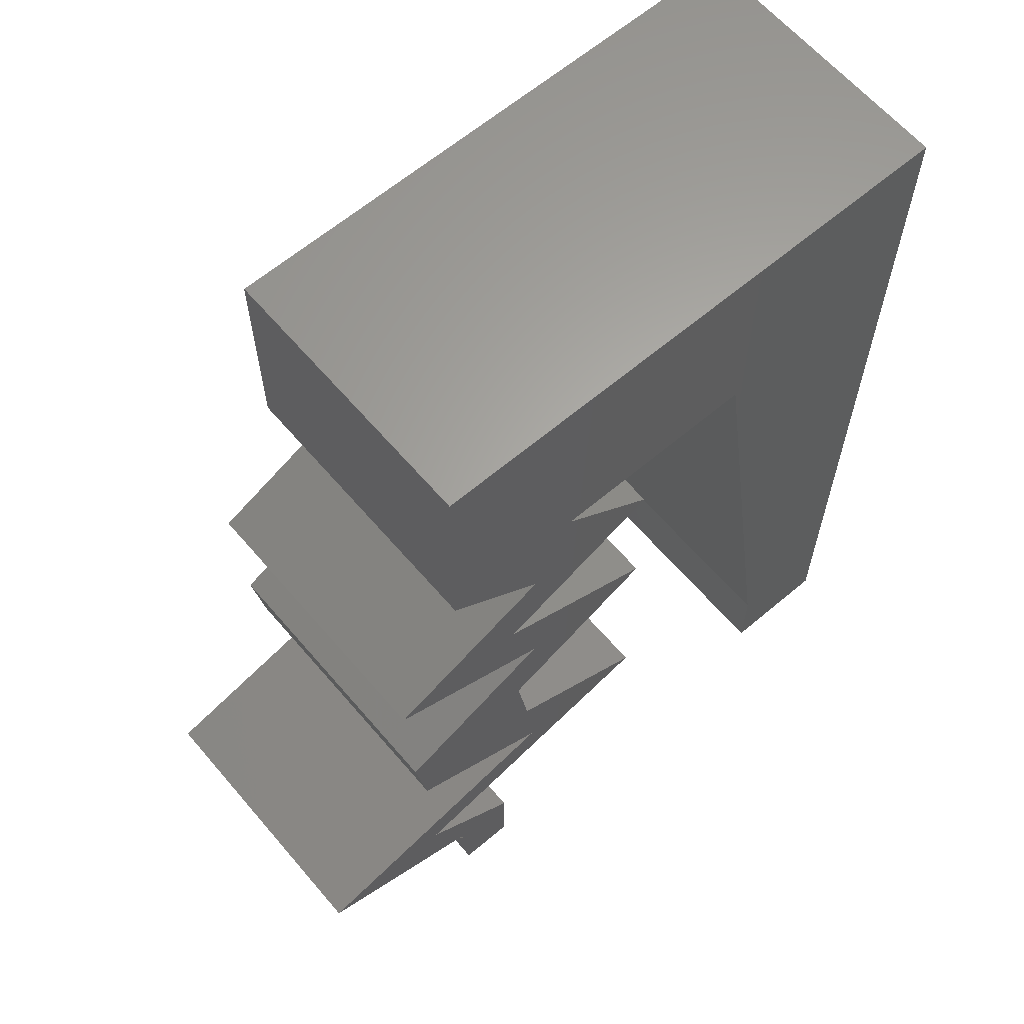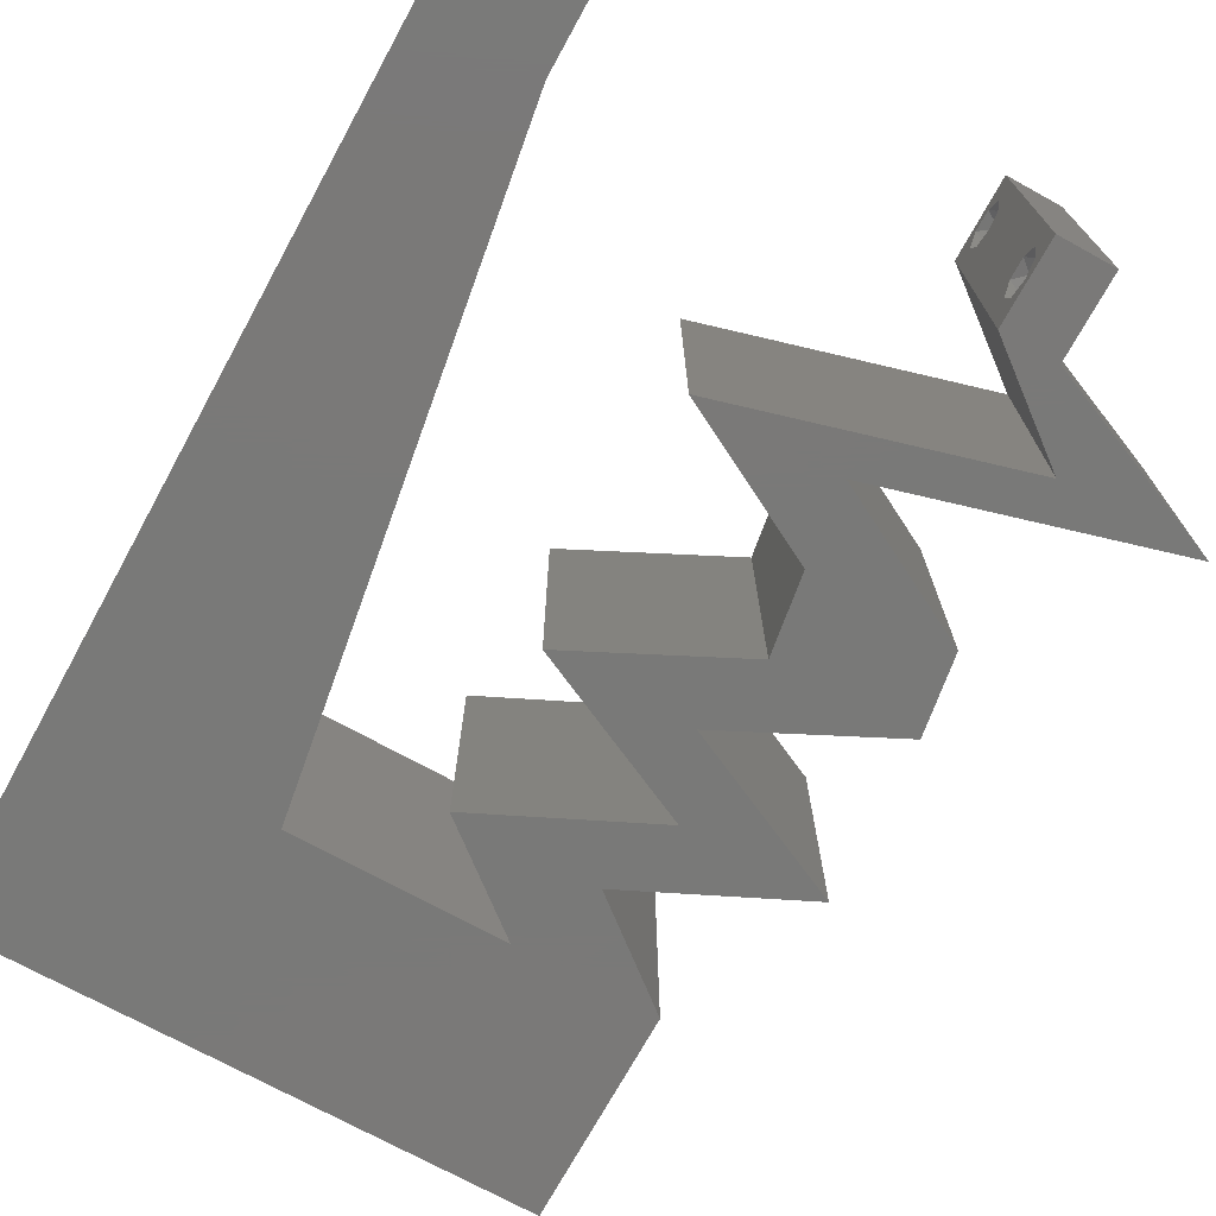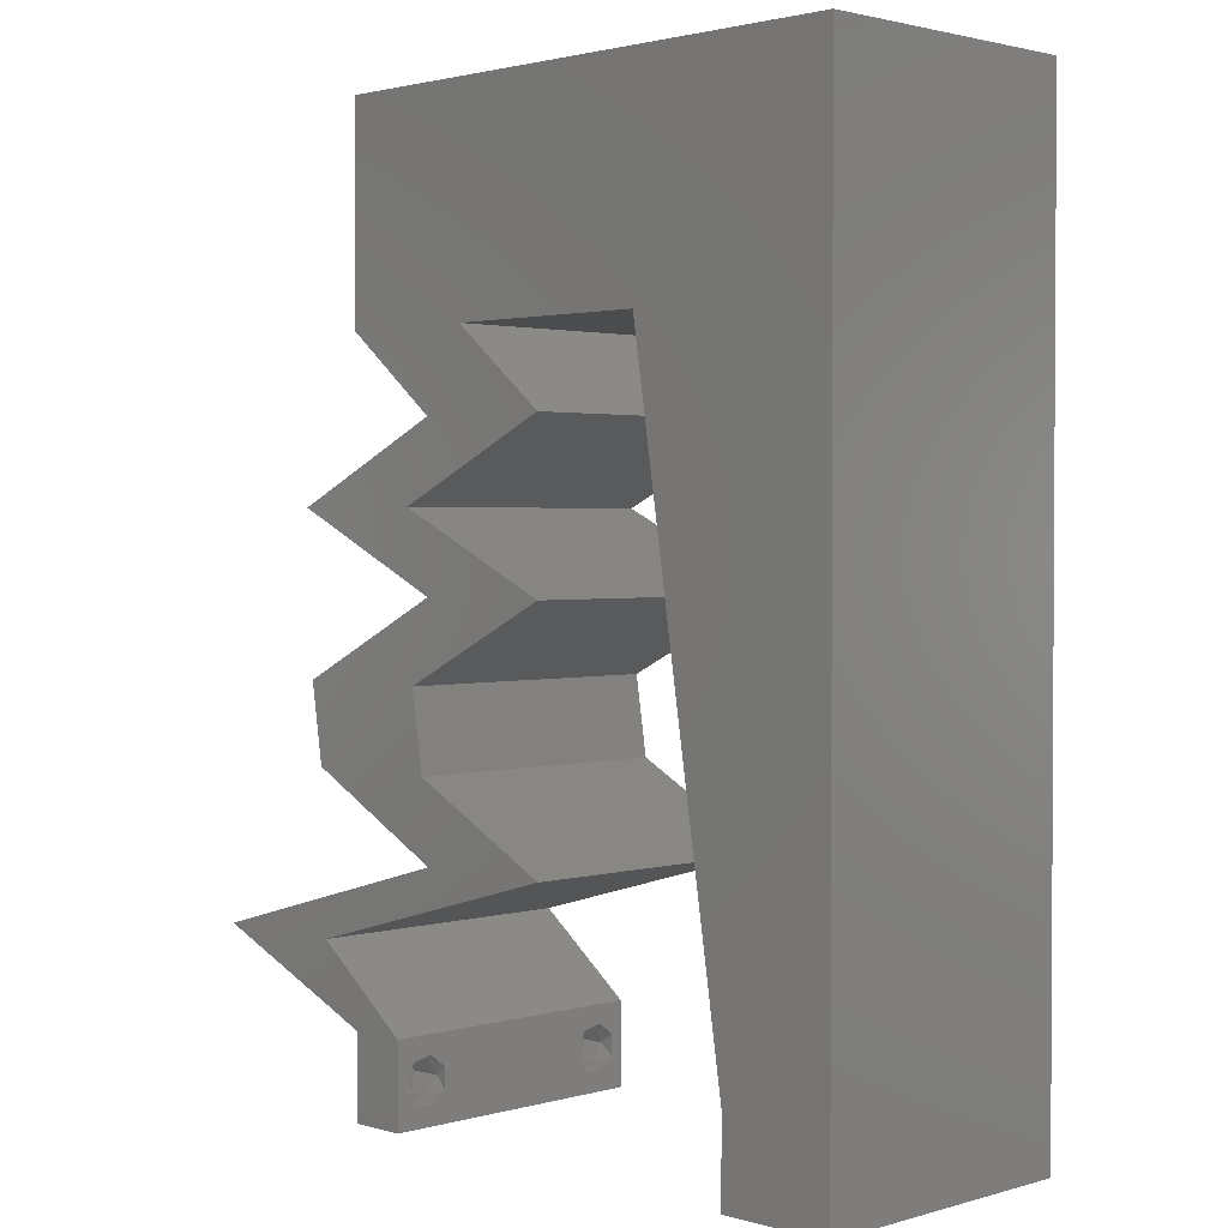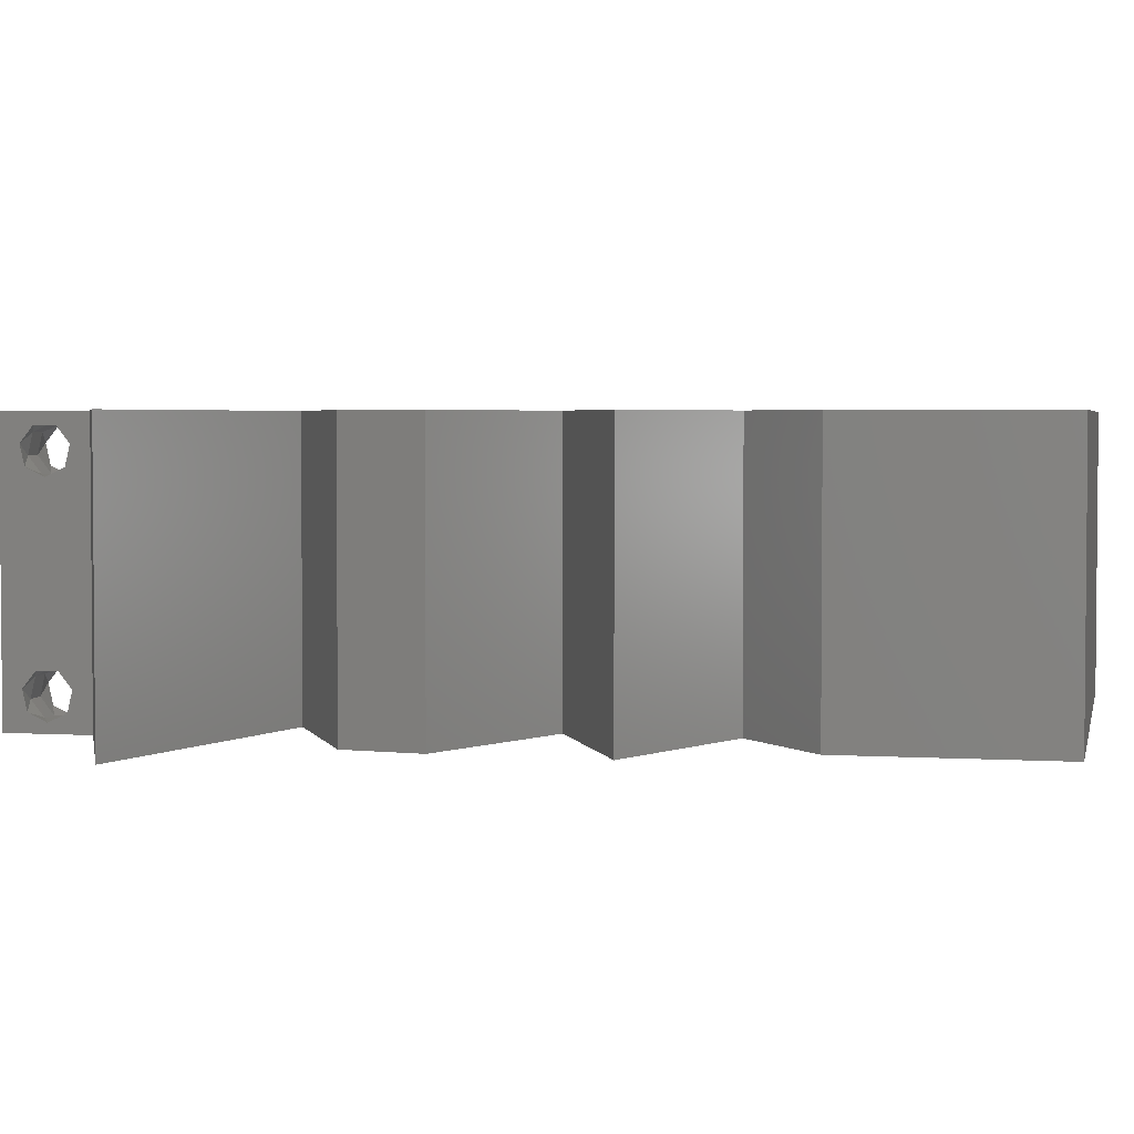
<metadata>
{"format":"stl","ext":"stl","renderer":"f3d","projection":"perspective","resolution":1024,"background":"white","views":[{"elev":63.2,"azim":139.5,"up":"+Y"},{"elev":-72.2,"azim":-28.8,"up":"+Z"},{"elev":1.9,"azim":-134.8,"up":"+Y"},{"elev":3.1,"azim":102.3,"up":"+Z"}]}
</metadata>
<code>
# stl→obj: 262 verts, 528 faces
v 0.04 0 0.01
v 0.04 -0.006 0.01
v 0.04 -0.002262 0.003932
v 0.04 -0.003 0.0159
v 0.04 -0.001671 0.00134
v 0.04 0 0
v 0.04 -0.001343 0.002778
v 0.04 -0.004657 0.002778
v 0.04 -0.006 0
v 0.04 -0.004329 0.00134
v 0.04 -0.003 0.0007
v 0.04 -0.004657 0.01798
v 0.04 -0.003738 0.01913
v 0.04 -0.006 0.02
v 0.04 -0.002262 0.01913
v 0.04 -0.001343 0.01798
v 0.04 0 0.02
v 0.04 -0.001671 0.01654
v 0.04 -0.004329 0.01654
v 0.04 -0.003738 0.003932
v 0.036 -0.006 0.01
v 0.036 0 0.01
v 0.036 -0.002262 0.003932
v 0.036 -0.003 0.0159
v 0.036 -0.001343 0.002778
v 0.036 0 0
v 0.036 -0.001671 0.00134
v 0.036 -0.004329 0.00134
v 0.036 -0.006 0
v 0.036 -0.004657 0.002778
v 0.036 -0.003 0.0007
v 0.036 -0.001343 0.01798
v 0.036 -0.002262 0.01913
v 0.036 0 0.02
v 0.036 -0.003738 0.01913
v 0.036 -0.004657 0.01798
v 0.036 -0.006 0.02
v 0.036 -0.004329 0.01654
v 0.036 -0.001671 0.01654
v 0.036 -0.003738 0.003932
v 0.0431 0.008437 0.02
v 0.04319 0.005625 0.02
v 0.0466 0.002813 0.02
v 0.033 0.03938 0.02
v 0.03497 0.03375 0.02
v 0.03899 0.03656 0.02
v 0.033 0.02813 0.02
v 0.02899 0.03094 0.02
v 0.03899 0.03094 0.02
v 0.02899 0.03656 0.02
v 0 -0.006 0.02
v 0.008 -0.006 0.02
v 0.004 -0.003 0.02
v 0.008 0 0.02
v 0 0 0.02
v 0.04 0.045 0.02
v 0.035 0.04632 0.02
v 0.01 0.06 0.02
v 0 0.06 0.02
v 0.009138 0.05112 0.02
v 0 0.048 0.02
v 0.015 0.045 0.02
v 0.007562 0.0404 0.02
v 0.03448 0.0225 0.02
v 0.03874 0.02531 0.02
v 0.02874 0.02531 0.02
v 0.04497 0.03375 0.02
v 0.01875 0.0515 0.02
v 0.023 0.02813 0.02
v 0.004437 0.005813 0.02
v 0.02 0.06 0.02
v 0.03 0.06 0.02
v 0.02574 0.05211 0.02
v 0.04448 0.0225 0.02
v 0.03898 0.02081 0.02
v 0.04 0.06 0.02
v 0.03569 0.05613 0.02
v 0.03361 0.01688 0.02
v 0.03 0.045 0.02
v 0.01325 0.03375 0.02
v 0.023 0.03938 0.02
v 0.02875 0.04008 0.02
v 0.03274 0.05203 0.02
v 0.04361 0.01688 0.02
v 0 0.024 0.02
v 0 0.012 0.02
v 0.005396 0.01823 0.02
v 0.0225 0.045 0.02
v 0.04 0.0525 0.02
v 0 0.036 0.02
v 0.00975 0.01125 0.02
v 0.0115 0.0225 0.02
v 0.038 -0.003 0.02
v 0.006505 0.02904 0.02
v 0.05319 0.005625 0.02
v 0.033 0.01125 0.02
v 0.023 0.01125 0.02
v 0.0331 0.008437 0.02
v 0 -0.006 0.01
v 0 -0.003 0.015
v 0 0 0.01
v 0 -0.006 0
v 0 -0.003 0.005
v 0 0 0
v 0.004 -0.006 0.015
v 0.008 -0.006 0.01
v 0.004 -0.006 0.005
v 0.008 -0.006 0
v 0 0.009 0.0114
v 0 0.06 0
v 0 0.051 0.0086
v 0 0.06 0.01
v 0 0.048 0
v 0 0.0415 0.009767
v 0 0.03 0.01
v 0 0.036 0
v 0 0.024 0
v 0 0.0185 0.01023
v 0 0.012 0
v 0 0.005337 0.005128
v 0 0.05466 0.01487
v 0.0431 0.008437 0
v 0.0466 0.002813 0
v 0.04319 0.005625 0
v 0.03497 0.03375 0
v 0.033 0.03938 0
v 0.03899 0.03656 0
v 0.033 0.02813 0
v 0.02899 0.03094 0
v 0.02899 0.03656 0
v 0.03899 0.03094 0
v 0.004 -0.003 0
v 0.008 0 0
v 0.035 0.04632 0
v 0.04 0.045 0
v 0.01 0.06 0
v 0.009138 0.05112 0
v 0.015 0.045 0
v 0.007562 0.0404 0
v 0.03448 0.0225 0
v 0.02874 0.02531 0
v 0.03874 0.02531 0
v 0.04497 0.03375 0
v 0.01875 0.0515 0
v 0.023 0.02813 0
v 0.004437 0.005813 0
v 0.02 0.06 0
v 0.03 0.06 0
v 0.02574 0.05211 0
v 0.04448 0.0225 0
v 0.03898 0.02081 0
v 0.04 0.06 0
v 0.03569 0.05613 0
v 0.03361 0.01688 0
v 0.03 0.045 0
v 0.01325 0.03375 0
v 0.023 0.03938 0
v 0.02875 0.04008 0
v 0.03274 0.05203 0
v 0.04361 0.01688 0
v 0.005396 0.01823 0
v 0.0225 0.045 0
v 0.04 0.0525 0
v 0.00975 0.01125 0
v 0.0115 0.0225 0
v 0.038 -0.003 0
v 0.006505 0.02904 0
v 0.033 0.01125 0
v 0.023 0.01125 0
v 0.0331 0.008437 0
v 0.05319 0.005625 0
v 0.008 0 0.01
v 0.008 -0.003 0.015
v 0.008 -0.003 0.005
v 0.015 0.06 0.01134
v 0.025 0.06 0.008977
v 0.006575 0.06 0.007337
v 0.03344 0.06 0.01273
v 0.04 0.06 0.01
v 0.03407 0.06 0.005945
v 0.005798 0.06 0.01422
v 0.04 0.05261 0.007675
v 0.04 0.045 0.01
v 0.04 0.05541 0.01462
v 0.04 0.05025 0.01466
v 0.0365 0.04219 0.015
v 0.033 0.03938 0.01
v 0.0365 0.04219 0.005
v 0.04497 0.03375 0.01
v 0.033 0.02813 0.01
v 0.04448 0.0225 0.01
v 0.04361 0.01688 0.01
v 0.04405 0.01969 0.005
v 0.04405 0.01969 0.015
v 0.0383 0.01406 0.005916
v 0.0383 0.01406 0.01398
v 0.033 0.01125 0.01
v 0.05319 0.005625 0.01
v 0.04551 0.007766 0.01213
v 0.04002 0.009295 0.007366
v 0.04814 0.007031 0.005
v 0.03887 0.009614 0.01401
v 0.04673 0.00287 0.007544
v 0.04916 0.003906 0.01461
v 0.04462 0.001969 0.01473
v 0.0396 0.002812 0.015
v 0.04319 0.005625 0.01
v 0.0396 0.002812 0.005
v 0.03551 0.007766 0.01213
v 0.03002 0.009295 0.007366
v 0.023 0.01125 0.01
v 0.03814 0.007031 0.005
v 0.02887 0.009614 0.01401
v 0.0283 0.01406 0.005916
v 0.0283 0.01406 0.01398
v 0.03361 0.01688 0.01
v 0.03448 0.0225 0.01
v 0.03405 0.01969 0.005
v 0.03405 0.01969 0.015
v 0.023 0.02813 0.01
v 0.03497 0.03375 0.01
v 0.023 0.03938 0.01
v 0.0265 0.04219 0.015
v 0.03 0.045 0.01
v 0.0265 0.04219 0.005
v 0.02261 0.045 0.007675
v 0.015 0.045 0.01
v 0.02541 0.045 0.01462
v 0.02025 0.045 0.01466
v 0.009315 0.008452 0.01174
v 0.01369 0.03655 0.008258
v 0.0123 0.02765 0.009687
v 0.01069 0.01727 0.01024
v 0.0385 -0.002262 0.01607
v 0.03873 -0.003738 0.01607
v 0.03726 -0.003758 0.01608
v 0.03712 -0.002262 0.01607
v 0.03727 -0.004657 0.01722
v 0.03873 -0.004329 0.01866
v 0.03875 -0.004657 0.01722
v 0.03873 -0.001671 0.01866
v 0.03727 -0.001343 0.01722
v 0.03875 -0.001343 0.01722
v 0.03727 -0.003 0.0193
v 0.03875 -0.003 0.0193
v 0.03725 -0.004329 0.01866
v 0.03725 -0.001671 0.01866
v 0.03873 -0.003738 0.0008684
v 0.03727 -0.002262 0.0008684
v 0.03726 -0.003758 0.0008785
v 0.03871 -0.002229 0.0008847
v 0.03727 -0.004657 0.002022
v 0.03873 -0.004329 0.00346
v 0.03875 -0.004657 0.002022
v 0.03725 -0.004329 0.00346
v 0.03727 -0.001671 0.00346
v 0.03873 -0.001343 0.002022
v 0.03875 -0.001671 0.00346
v 0.03725 -0.001343 0.002022
v 0.03798 -0.002989 0.0041
v 0.03685 -0.003 0.0041
v 0.03914 -0.003005 0.0041
f 1 2 3
f 1 4 2
f 5 6 7
f 8 9 10
f 9 11 10
f 5 11 6
f 12 13 14
f 15 16 17
f 14 15 17
f 13 15 14
f 9 6 11
f 8 2 9
f 17 18 1
f 16 18 17
f 2 19 14
f 19 12 14
f 6 1 7
f 1 18 4
f 4 19 2
f 7 1 3
f 20 2 8
f 3 2 20
f 21 22 23
f 24 22 21
f 25 26 27
f 28 29 30
f 31 29 28
f 27 26 31
f 32 33 34
f 35 36 37
f 33 37 34
f 37 36 38
f 35 37 33
f 34 39 32
f 26 29 31
f 30 29 21
f 37 38 21
f 34 22 39
f 22 26 25
f 21 38 24
f 39 22 24
f 21 40 30
f 23 40 21
f 23 22 25
f 41 42 43
f 44 45 46
f 47 45 48
f 45 47 49
f 45 44 50
f 51 52 53
f 54 55 53
f 44 56 57
f 58 59 60
f 59 61 60
f 62 60 63
f 47 64 65
f 64 47 66
f 67 46 49
f 68 58 60
f 69 66 48
f 55 54 70
f 71 58 68
f 60 61 63
f 72 71 73
f 74 65 75
f 73 71 68
f 76 72 77
f 46 45 49
f 66 47 48
f 64 78 75
f 79 44 57
f 80 62 63
f 81 50 82
f 72 73 83
f 84 74 75
f 85 86 87
f 44 79 82
f 88 79 73
f 65 64 75
f 56 89 57
f 62 88 68
f 72 83 77
f 61 90 63
f 62 68 60
f 91 86 70
f 89 83 57
f 91 92 87
f 73 79 83
f 37 14 93
f 63 90 94
f 80 63 94
f 88 73 68
f 52 54 53
f 55 51 53
f 90 85 94
f 87 92 94
f 85 87 94
f 17 34 93
f 50 44 82
f 92 80 94
f 86 91 87
f 89 76 77
f 83 79 57
f 83 89 77
f 86 55 70
f 95 41 43
f 14 17 93
f 34 37 93
f 79 81 82
f 54 91 70
f 84 78 96
f 78 84 75
f 78 97 96
f 96 97 98
f 41 96 98
f 17 42 34
f 42 17 43
f 42 41 98
f 99 100 101
f 55 100 51
f 102 103 104
f 101 103 99
f 51 100 99
f 101 100 55
f 99 103 102
f 104 103 101
f 52 105 106
f 99 105 51
f 102 107 99
f 106 107 108
f 51 105 52
f 106 105 99
f 108 107 102
f 99 107 106
f 55 109 101
f 110 111 112
f 113 111 110
f 86 109 55
f 114 115 90
f 116 115 114
f 116 114 113
f 90 115 85
f 117 115 116
f 118 115 117
f 85 118 86
f 61 114 90
f 119 118 117
f 85 115 118
f 104 120 119
f 59 121 61
f 61 111 114
f 119 109 118
f 119 120 109
f 61 121 111
f 118 109 86
f 114 111 113
f 112 121 59
f 101 120 104
f 109 120 101
f 111 121 112
f 122 123 124
f 125 126 127
f 128 129 125
f 125 130 126
f 131 128 125
f 102 132 108
f 133 132 104
f 126 134 135
f 136 137 110
f 110 137 113
f 138 139 137
f 140 141 128
f 140 128 142
f 127 143 131
f 144 137 136
f 145 129 141
f 104 146 133
f 147 144 136
f 137 139 113
f 148 149 147
f 150 151 142
f 149 144 147
f 152 153 148
f 127 131 125
f 141 129 128
f 140 151 154
f 155 134 126
f 156 139 138
f 157 158 130
f 148 159 149
f 160 151 150
f 117 161 119
f 126 158 155
f 162 149 155
f 142 151 140
f 135 134 163
f 138 144 162
f 148 153 159
f 113 139 116
f 138 137 144
f 164 146 119
f 163 134 159
f 164 161 165
f 149 159 155
f 29 166 9
f 139 167 116
f 156 167 139
f 162 144 149
f 108 132 133
f 104 132 102
f 116 167 117
f 161 167 165
f 117 167 161
f 6 166 26
f 130 158 126
f 165 167 156
f 119 161 164
f 163 153 152
f 159 134 155
f 159 153 163
f 119 146 104
f 9 166 6
f 26 166 29
f 155 158 157
f 133 146 164
f 160 168 154
f 154 151 160
f 154 168 169
f 169 168 170
f 170 168 122
f 122 171 123
f 6 26 124
f 123 6 124
f 124 170 122
f 172 173 106
f 52 173 54
f 133 174 108
f 106 174 172
f 54 173 172
f 106 173 52
f 108 174 106
f 172 174 133
f 136 175 147
f 72 176 71
f 175 176 147
f 71 176 175
f 136 177 175
f 72 178 176
f 147 176 148
f 71 175 58
f 110 177 136
f 112 177 110
f 76 178 72
f 179 178 76
f 176 180 148
f 175 181 58
f 178 180 176
f 177 181 175
f 148 180 152
f 152 180 179
f 59 181 112
f 58 181 59
f 112 181 177
f 179 180 178
f 152 182 163
f 163 182 135
f 179 182 152
f 135 182 183
f 76 184 179
f 183 185 56
f 89 184 76
f 56 185 89
f 182 184 185
f 185 184 89
f 183 182 185
f 179 184 182
f 56 186 183
f 187 186 44
f 126 188 187
f 183 188 135
f 44 186 56
f 183 186 187
f 135 188 126
f 187 188 183
f 189 187 46
f 127 187 189
f 187 44 46
f 46 67 189
f 127 126 187
f 189 143 127
f 190 189 49
f 131 189 190
f 189 67 49
f 49 47 190
f 131 143 189
f 190 128 131
f 191 190 65
f 142 190 191
f 190 47 65
f 65 74 191
f 142 128 190
f 191 150 142
f 192 193 191
f 84 194 74
f 191 194 192
f 150 193 160
f 74 194 191
f 192 194 84
f 191 193 150
f 160 193 192
f 160 195 168
f 96 196 84
f 197 196 96
f 84 196 192
f 196 195 192
f 197 195 196
f 192 195 160
f 168 195 197
f 198 199 95
f 95 199 41
f 168 200 122
f 197 200 168
f 122 201 171
f 41 202 96
f 96 202 197
f 171 201 198
f 200 201 122
f 199 201 200
f 41 199 202
f 198 201 199
f 199 200 202
f 202 200 197
f 171 203 123
f 123 203 6
f 198 203 171
f 6 203 1
f 95 204 198
f 1 205 17
f 17 205 43
f 43 204 95
f 203 204 205
f 205 204 43
f 198 204 203
f 1 203 205
f 2 14 37
f 21 2 37
f 29 9 2
f 29 2 21
f 34 206 22
f 207 206 42
f 22 208 26
f 124 208 207
f 22 206 207
f 42 206 34
f 26 208 124
f 207 208 22
f 42 209 207
f 98 209 42
f 170 210 169
f 169 210 211
f 124 212 170
f 97 213 98
f 211 213 97
f 207 212 124
f 170 212 210
f 210 212 209
f 213 209 98
f 209 212 207
f 213 210 209
f 211 210 213
f 169 214 154
f 78 215 97
f 97 215 211
f 216 215 78
f 215 214 211
f 216 214 215
f 211 214 169
f 154 214 216
f 217 218 216
f 64 219 78
f 216 219 217
f 154 218 140
f 78 219 216
f 217 219 64
f 216 218 154
f 140 218 217
f 220 217 66
f 220 141 217
f 217 64 66
f 66 69 220
f 217 141 140
f 145 141 220
f 221 220 48
f 221 129 220
f 220 69 48
f 48 45 221
f 220 129 145
f 125 129 221
f 222 221 50
f 222 130 221
f 221 45 50
f 50 81 222
f 221 130 125
f 157 130 222
f 81 223 222
f 224 223 79
f 155 225 224
f 222 225 157
f 79 223 81
f 222 223 224
f 157 225 155
f 224 225 222
f 162 226 138
f 155 226 162
f 138 226 227
f 224 226 155
f 79 228 224
f 227 229 62
f 62 229 88
f 88 228 79
f 226 228 229
f 229 228 88
f 227 226 229
f 224 228 226
f 164 230 133
f 80 231 62
f 227 231 138
f 172 230 54
f 138 231 156
f 54 230 91
f 156 232 165
f 91 233 92
f 232 233 165
f 92 233 232
f 165 233 164
f 92 232 80
f 233 230 164
f 232 231 80
f 156 231 232
f 91 230 233
f 62 231 227
f 133 230 172
f 24 4 234
f 4 24 235
f 235 24 236
f 24 234 237
f 238 239 240
f 241 242 243
f 239 244 245
f 244 241 245
f 239 238 246
f 244 239 246
f 242 241 247
f 241 244 247
f 235 238 240
f 238 235 236
f 242 234 243
f 234 242 237
f 13 12 239
f 16 15 241
f 35 33 244
f 38 36 238
f 32 39 242
f 13 239 245
f 241 15 245
f 16 241 243
f 239 12 240
f 238 36 246
f 35 244 246
f 32 242 247
f 244 33 247
f 12 19 240
f 18 16 243
f 15 13 245
f 36 35 246
f 33 32 247
f 234 18 243
f 19 4 235
f 19 235 240
f 38 238 236
f 242 39 237
f 4 18 234
f 39 24 237
f 24 38 236
f 11 31 248
f 31 11 249
f 248 31 250
f 249 11 251
f 252 253 254
f 253 252 255
f 256 257 258
f 257 256 259
f 248 252 254
f 260 253 255
f 252 248 250
f 257 259 251
f 259 249 251
f 260 255 261
f 253 260 262
f 256 258 260
f 20 8 253
f 23 25 256
f 28 30 252
f 253 8 254
f 252 30 255
f 5 7 257
f 256 25 259
f 8 10 254
f 7 3 258
f 30 40 255
f 257 7 258
f 25 27 259
f 10 11 248
f 10 248 254
f 27 31 249
f 256 260 261
f 27 249 259
f 28 252 250
f 260 258 262
f 23 256 261
f 20 253 262
f 258 3 262
f 255 40 261
f 5 257 251
f 3 20 262
f 40 23 261
f 11 5 251
f 31 28 250

</code>
